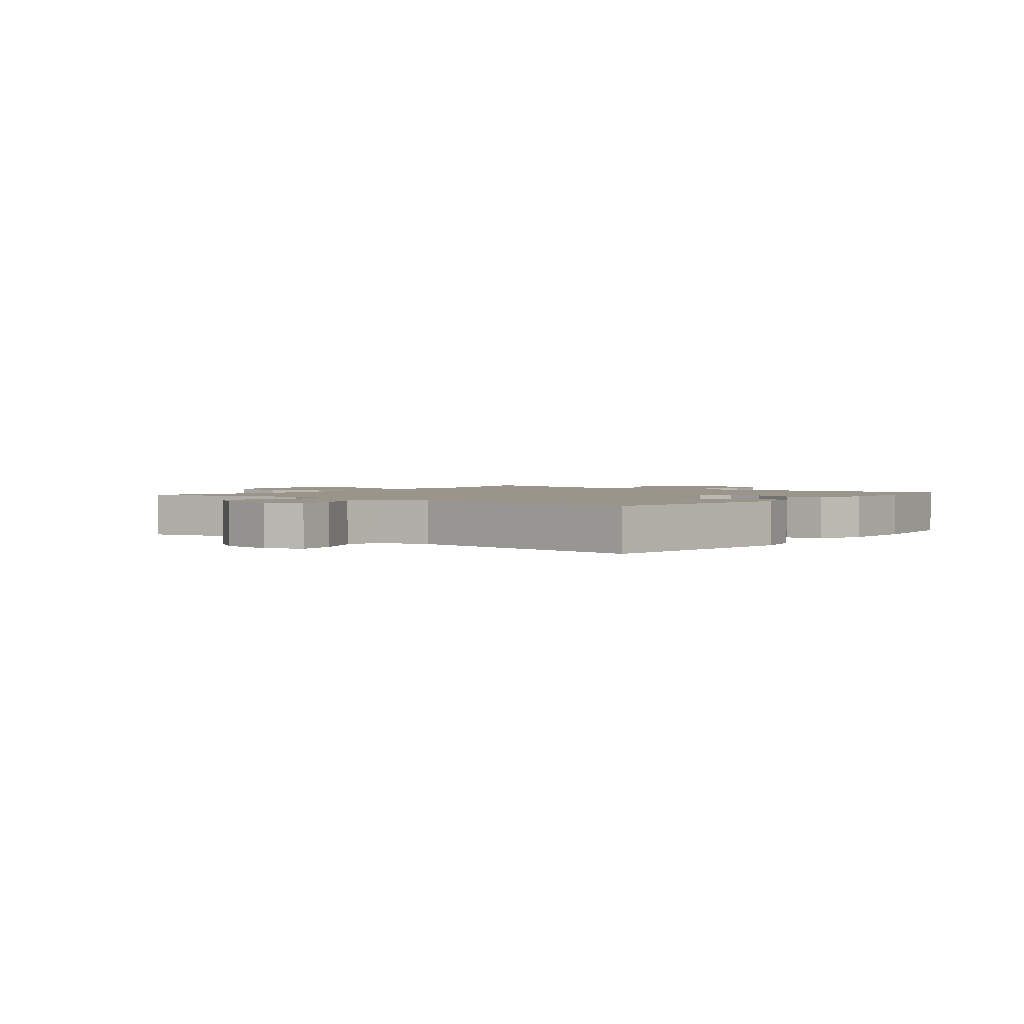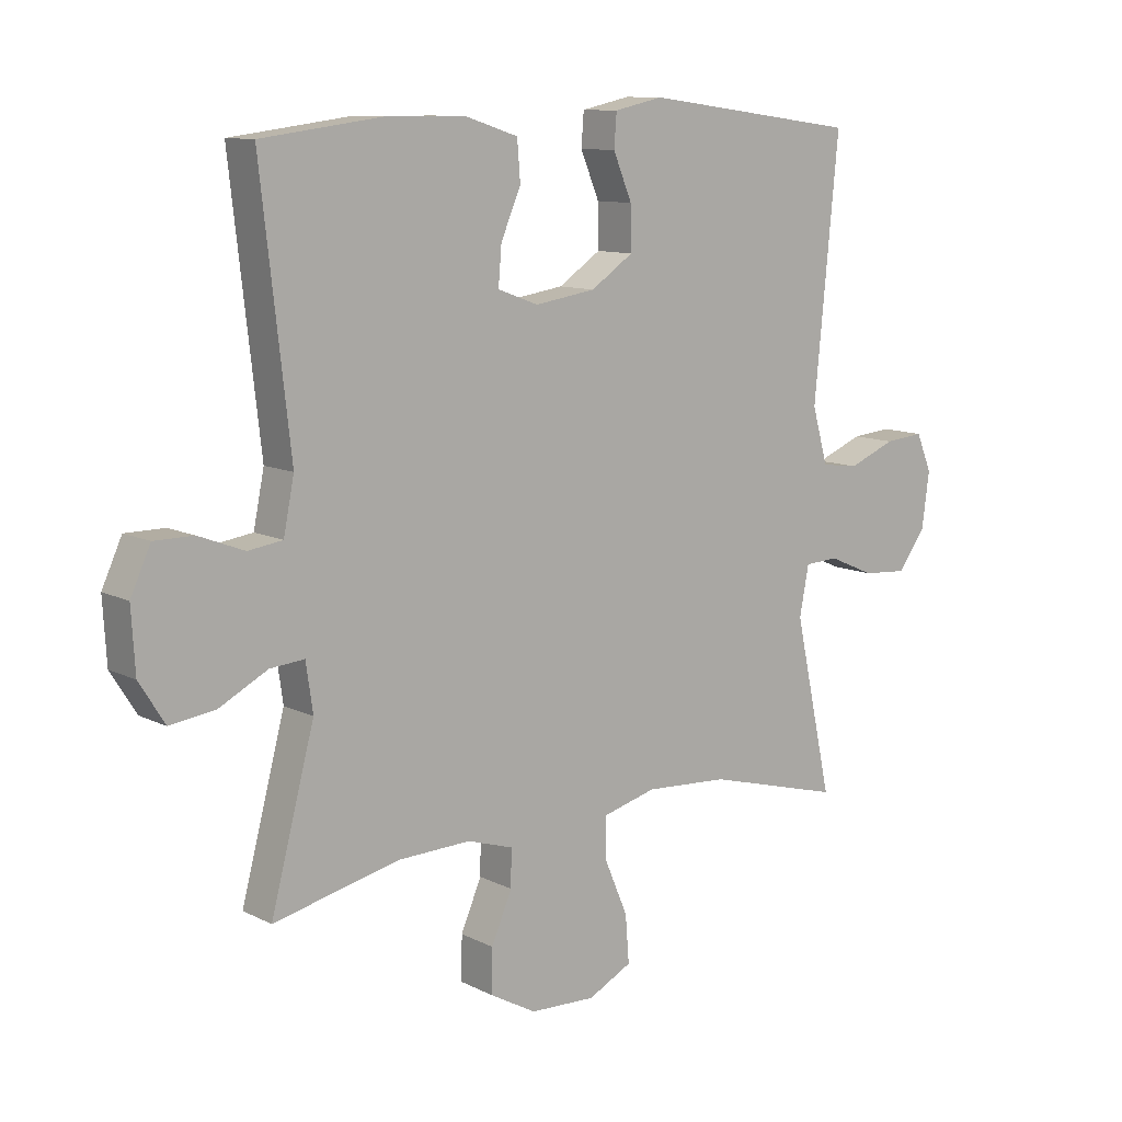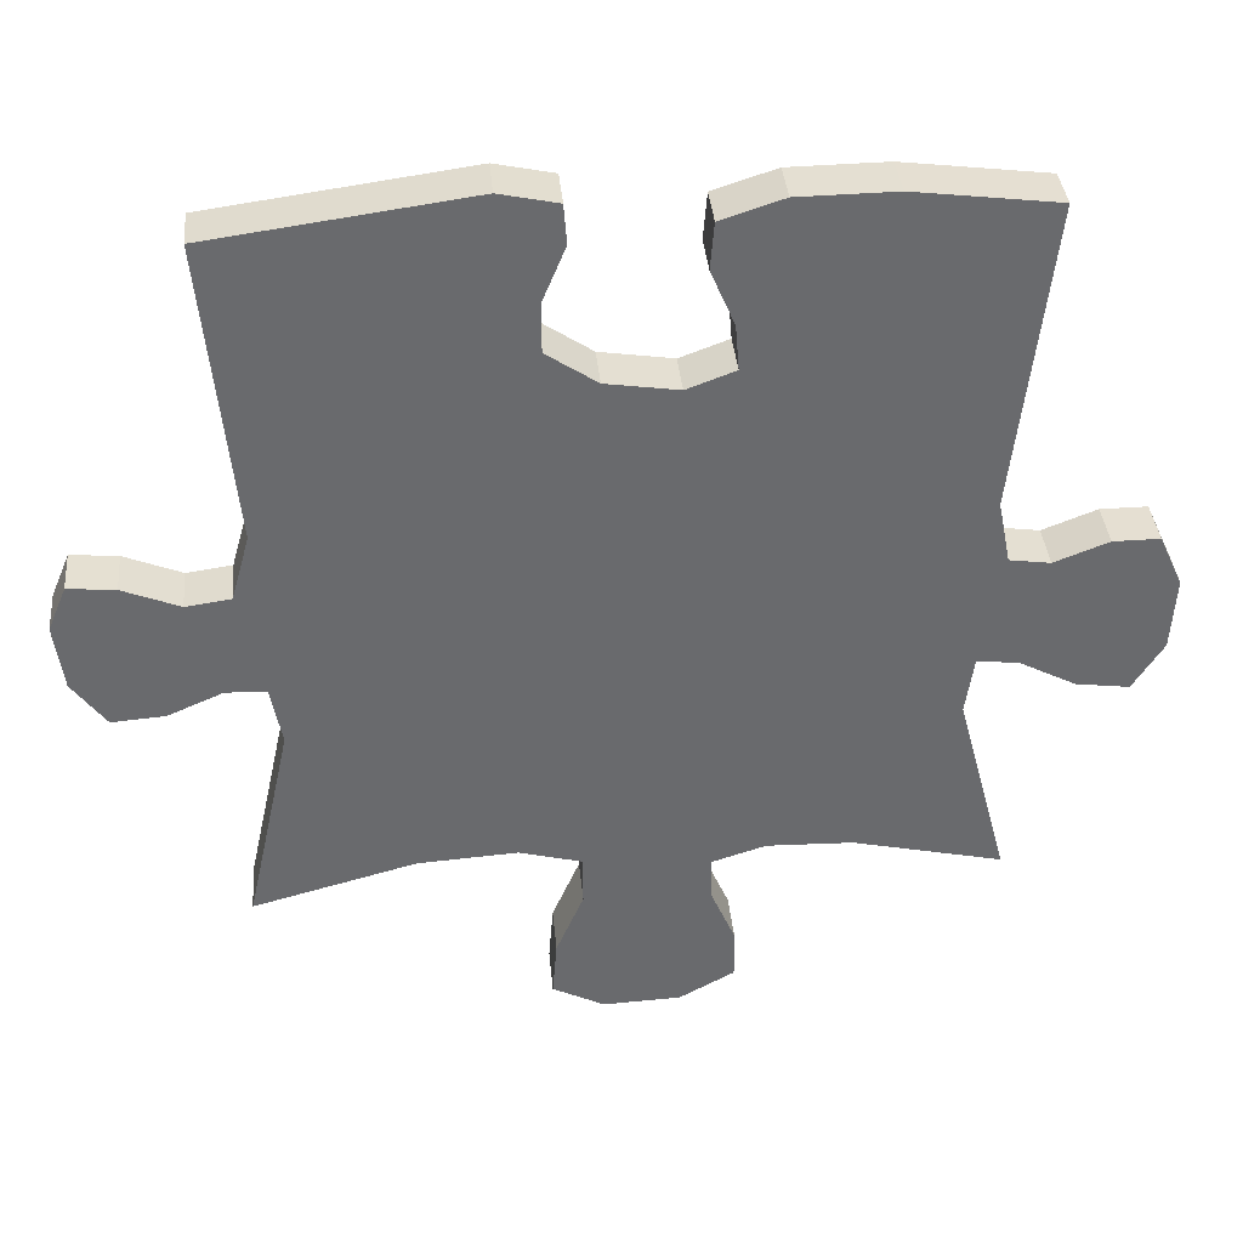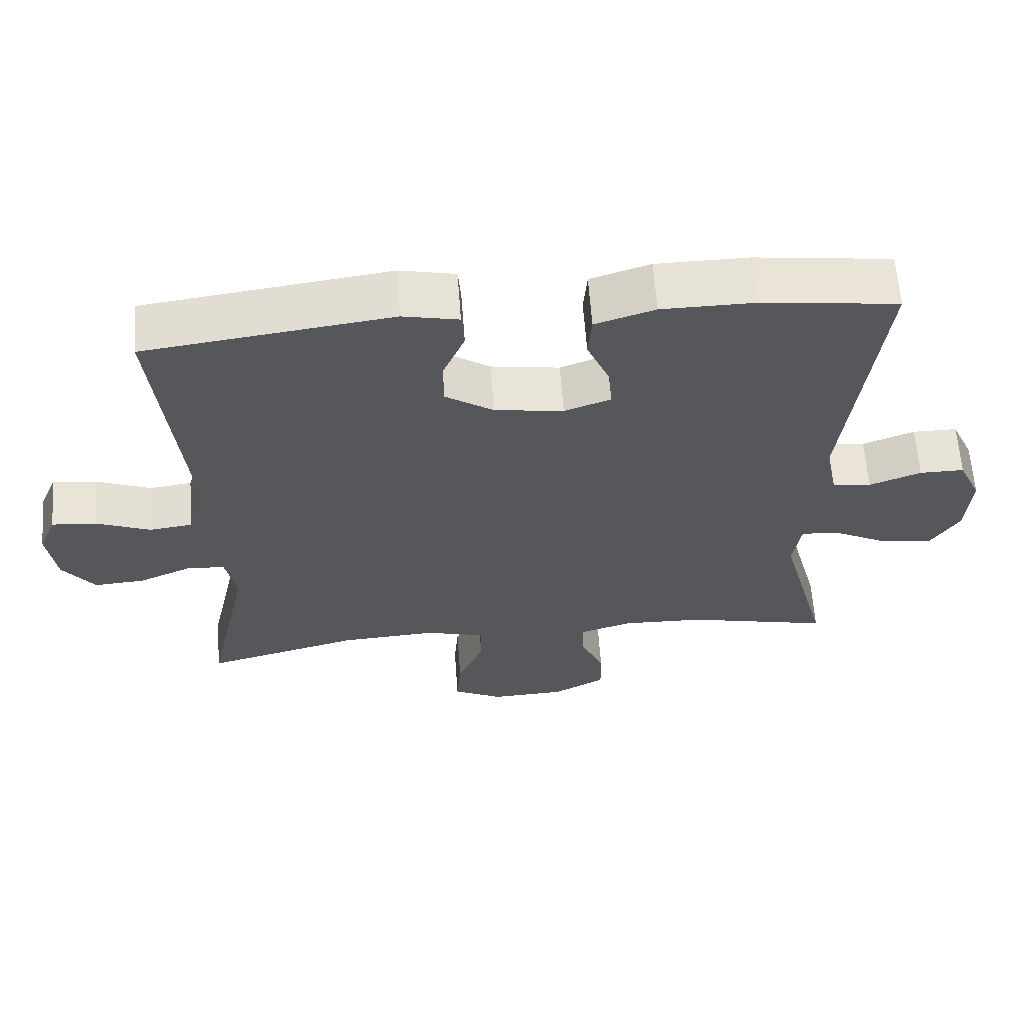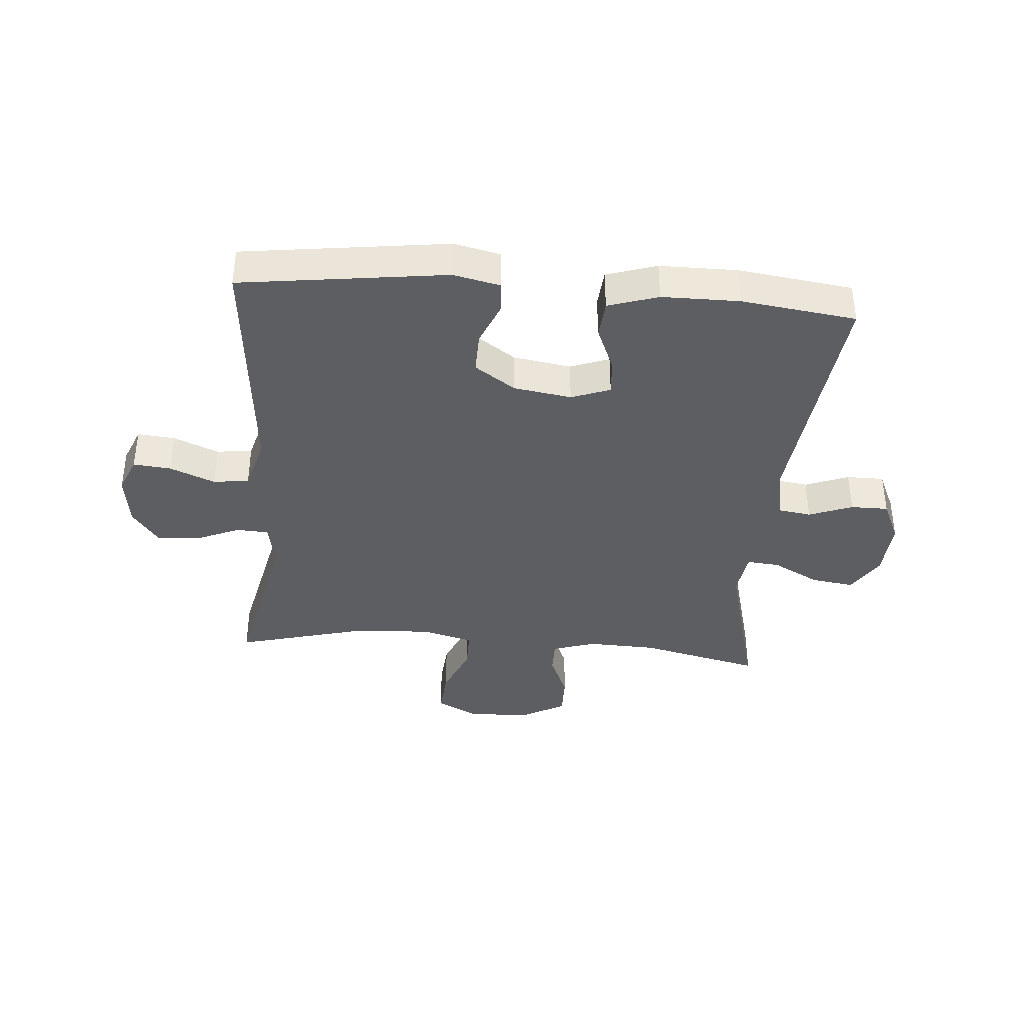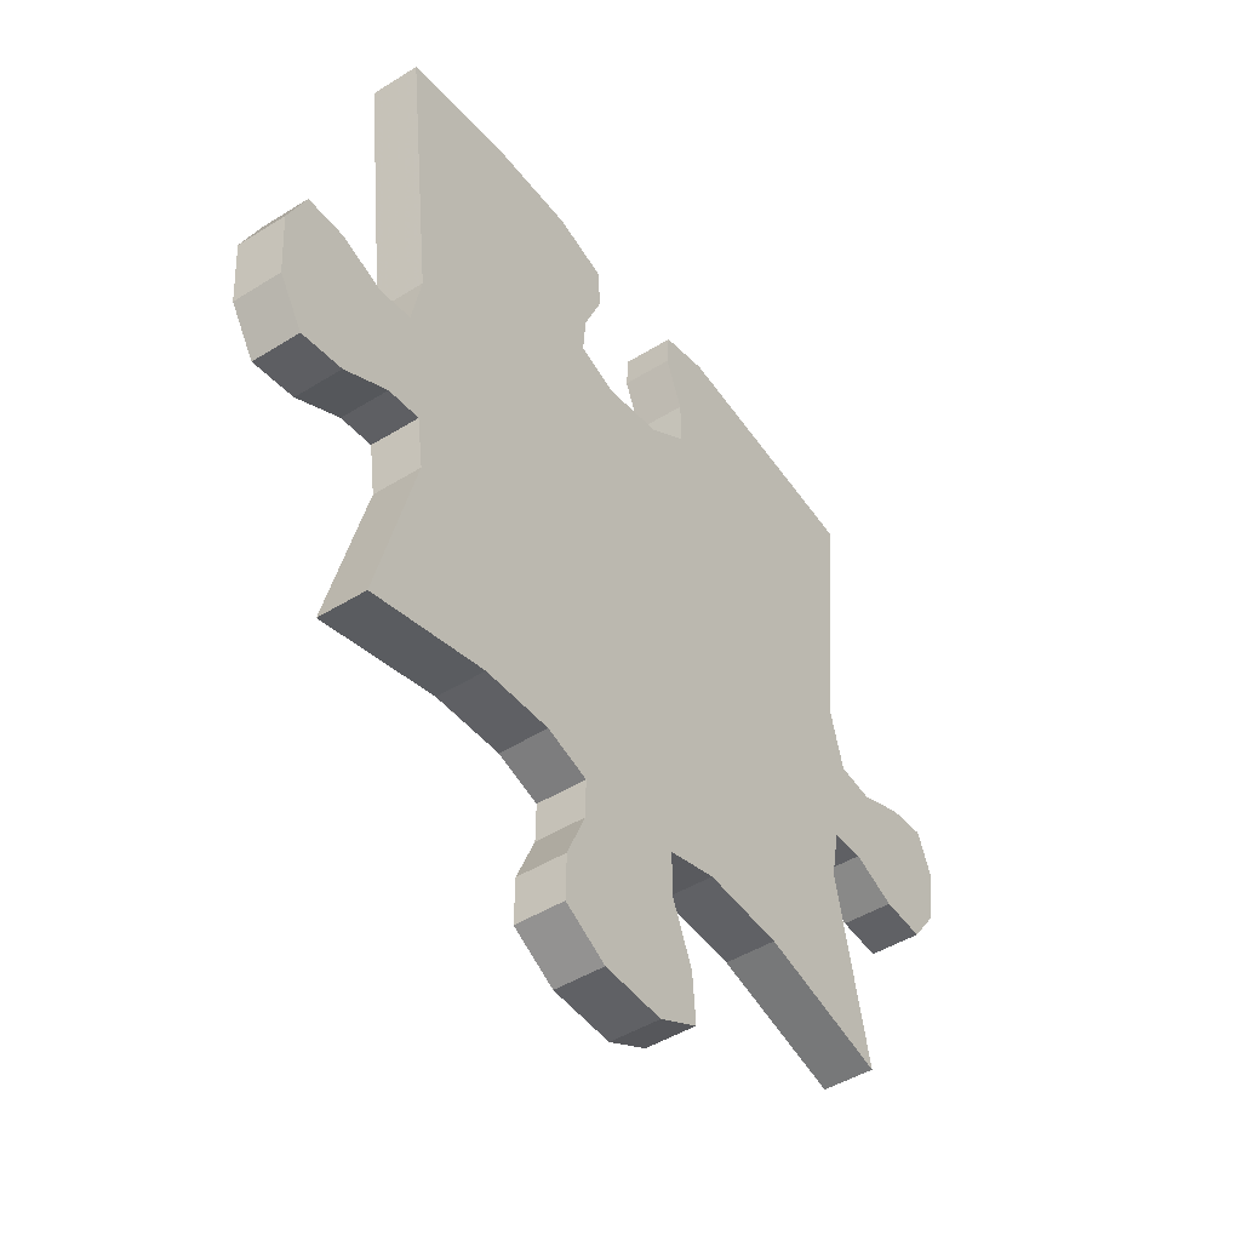
<metadata>
{"format":"obj","ext":"obj","renderer":"f3d","projection":"perspective","resolution":1024,"background":"white","views":[{"elev":2.0,"azim":-52.0,"up":"+Y"},{"elev":10.6,"azim":141.0,"up":"+Z"},{"elev":37.3,"azim":-5.3,"up":"+Z"},{"elev":62.7,"azim":-4.2,"up":"+Z"},{"elev":-38.4,"azim":-4.7,"up":"+Y"},{"elev":-46.5,"azim":125.4,"up":"+Z"}]}
</metadata>
<code>
v 0.5 0.07 0.5
v 0.453 0.07 0.085
v 0.47 0.07 0
v 0.525 0.07 -0.008
v 0.598 0.07 0.02
v 0.661 0.07 0.02
v 0.693 0.07 -0.05
v 0.687 0.07 -0.149
v 0.646 0.07 -0.214
v 0.574 0.07 -0.204
v 0.496 0.07 -0.163
v 0.441 0.07 -0.158
v 0.43 0.07 -0.235
v 0.5 0.07 -0.5
v 0.297 0.07 -0.453
v 0.181 0.07 -0.449
v 0.108 0.07 -0.472
v 0.109 0.07 -0.531
v 0.142 0.07 -0.608
v 0.143 0.07 -0.678
v 0.069 0.07 -0.719
v -0.036 0.07 -0.723
v -0.106 0.07 -0.687
v -0.1 0.07 -0.611
v -0.063 0.07 -0.524
v -0.063 0.07 -0.457
v -0.148 0.07 -0.434
v -0.282 0.07 -0.442
v -0.5 0.07 -0.5
v -0.439 0.07 -0.22
v -0.454 0.07 -0.141
v -0.508 0.07 -0.138
v -0.582 0.07 -0.17
v -0.653 0.07 -0.175
v -0.698 0.07 -0.114
v -0.71 0.07 -0.025
v -0.685 0.07 0.035
v -0.622 0.07 0.029
v -0.546 0.07 -0.002
v -0.486 0.07 0.006
v -0.461 0.07 0.095
v -0.5 0.07 0.5
v -0.155 0.07 0.546
v -0.077 0.07 0.529
v -0.073 0.07 0.476
v -0.103 0.07 0.404
v -0.104 0.07 0.335
v -0.036 0.07 0.289
v 0.061 0.07 0.274
v 0.126 0.07 0.298
v 0.121 0.07 0.359
v 0.089 0.07 0.434
v 0.094 0.07 0.497
v 0.178 0.07 0.524
v 0.308 0.07 0.525
v 0.5 0 0.5
v 0.453 0 0.085
v 0.47 0 0
v 0.525 0 -0.008
v 0.598 0 0.02
v 0.661 0 0.02
v 0.693 0 -0.05
v 0.687 0 -0.149
v 0.646 0 -0.214
v 0.574 0 -0.204
v 0.496 0 -0.163
v 0.441 0 -0.158
v 0.43 0 -0.235
v 0.5 0 -0.5
v 0.297 0 -0.453
v 0.181 0 -0.449
v 0.108 0 -0.472
v 0.109 0 -0.531
v 0.142 0 -0.608
v 0.143 0 -0.678
v 0.069 0 -0.719
v -0.036 0 -0.723
v -0.106 0 -0.687
v -0.1 0 -0.611
v -0.063 0 -0.524
v -0.063 0 -0.457
v -0.148 0 -0.434
v -0.282 0 -0.442
v -0.5 0 -0.5
v -0.439 0 -0.22
v -0.454 0 -0.141
v -0.508 0 -0.138
v -0.582 0 -0.17
v -0.653 0 -0.175
v -0.698 0 -0.114
v -0.71 0 -0.025
v -0.685 0 0.035
v -0.622 0 0.029
v -0.546 0 -0.002
v -0.486 0 0.006
v -0.461 0 0.095
v -0.5 0 0.5
v -0.155 0 0.546
v -0.077 0 0.529
v -0.073 0 0.476
v -0.103 0 0.404
v -0.104 0 0.335
v -0.036 0 0.289
v 0.061 0 0.274
v 0.126 0 0.298
v 0.121 0 0.359
v 0.089 0 0.434
v 0.094 0 0.497
v 0.178 0 0.524
v 0.308 0 0.525
f 54 55 1 2
f 51 52 53 54
f 50 51 54 2
f 49 50 2 3
f 48 49 3
f 43 44 45 46
f 41 42 43 46
f 40 41 46 47
f 36 37 38 39
f 36 39 40
f 35 36 40
f 32 33 34 35
f 31 32 35 40
f 28 29 30
f 27 28 30 31
f 26 27 31 40
f 22 23 24 25
f 22 25 26
f 21 22 26
f 18 19 20 21
f 17 18 21 26
f 16 17 26 40
f 13 14 15
f 12 13 15 16
f 8 9 10 11
f 8 11 12
f 7 8 12
f 4 5 6 7
f 3 4 7 12
f 48 3 12 16
f 16 40 47 48
f 57 56 110 109
f 109 108 107 106
f 57 109 106 105
f 58 57 105 104
f 58 104 103
f 101 100 99 98
f 101 98 97 96
f 102 101 96 95
f 94 93 92 91
f 95 94 91
f 95 91 90
f 90 89 88 87
f 95 90 87 86
f 85 84 83
f 86 85 83 82
f 95 86 82 81
f 80 79 78 77
f 81 80 77
f 81 77 76
f 76 75 74 73
f 81 76 73 72
f 95 81 72 71
f 70 69 68
f 71 70 68 67
f 66 65 64 63
f 67 66 63
f 67 63 62
f 62 61 60 59
f 67 62 59 58
f 71 67 58 103
f 103 102 95 71
f 1 56 57 2
f 2 57 58 3
f 3 58 59 4
f 4 59 60 5
f 5 60 61 6
f 6 61 62 7
f 7 62 63 8
f 8 63 64 9
f 9 64 65 10
f 10 65 66 11
f 11 66 67 12
f 12 67 68 13
f 13 68 69 14
f 14 69 70 15
f 15 70 71 16
f 16 71 72 17
f 17 72 73 18
f 18 73 74 19
f 19 74 75 20
f 20 75 76 21
f 21 76 77 22
f 22 77 78 23
f 23 78 79 24
f 24 79 80 25
f 25 80 81 26
f 26 81 82 27
f 27 82 83 28
f 28 83 84 29
f 29 84 85 30
f 30 85 86 31
f 31 86 87 32
f 32 87 88 33
f 33 88 89 34
f 34 89 90 35
f 35 90 91 36
f 36 91 92 37
f 37 92 93 38
f 38 93 94 39
f 39 94 95 40
f 40 95 96 41
f 41 96 97 42
f 42 97 98 43
f 43 98 99 44
f 44 99 100 45
f 45 100 101 46
f 46 101 102 47
f 47 102 103 48
f 48 103 104 49
f 49 104 105 50
f 50 105 106 51
f 51 106 107 52
f 52 107 108 53
f 53 108 109 54
f 54 109 110 55
f 55 110 56 1

</code>
